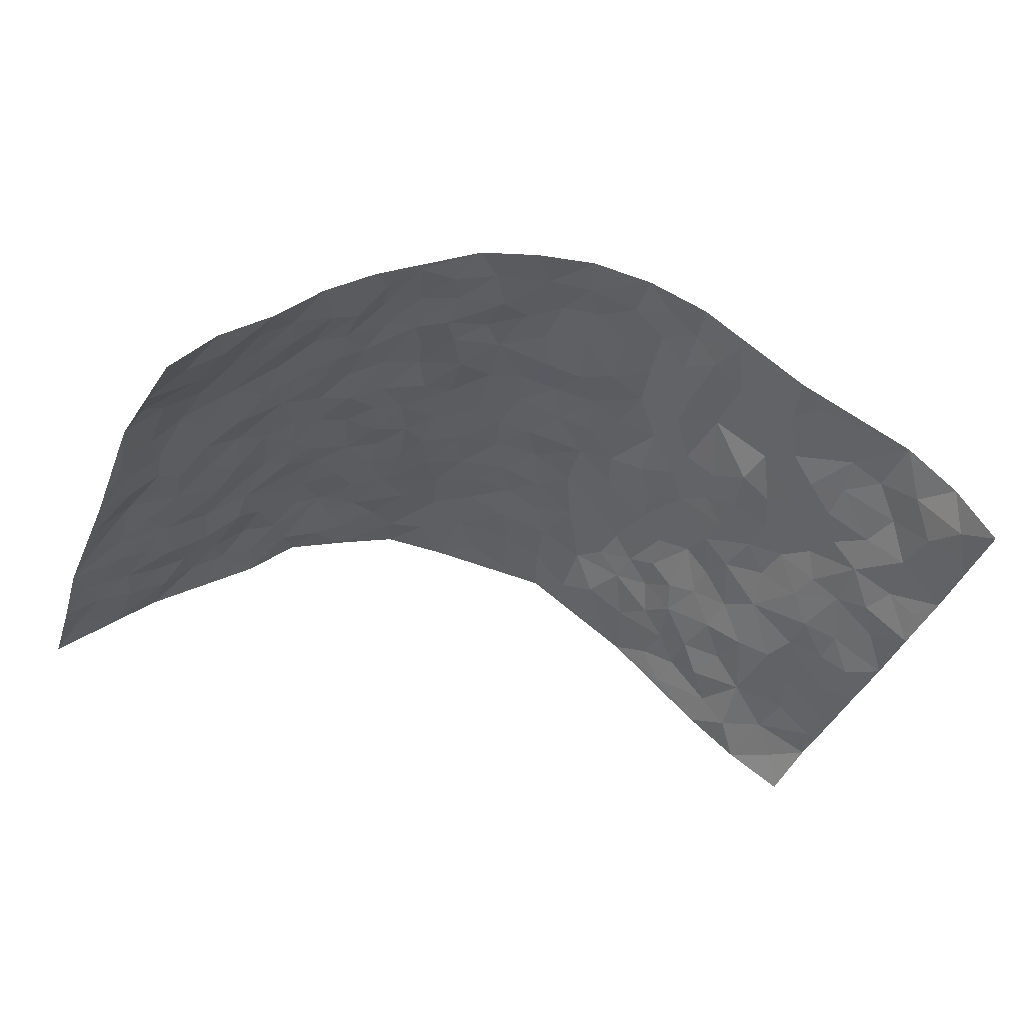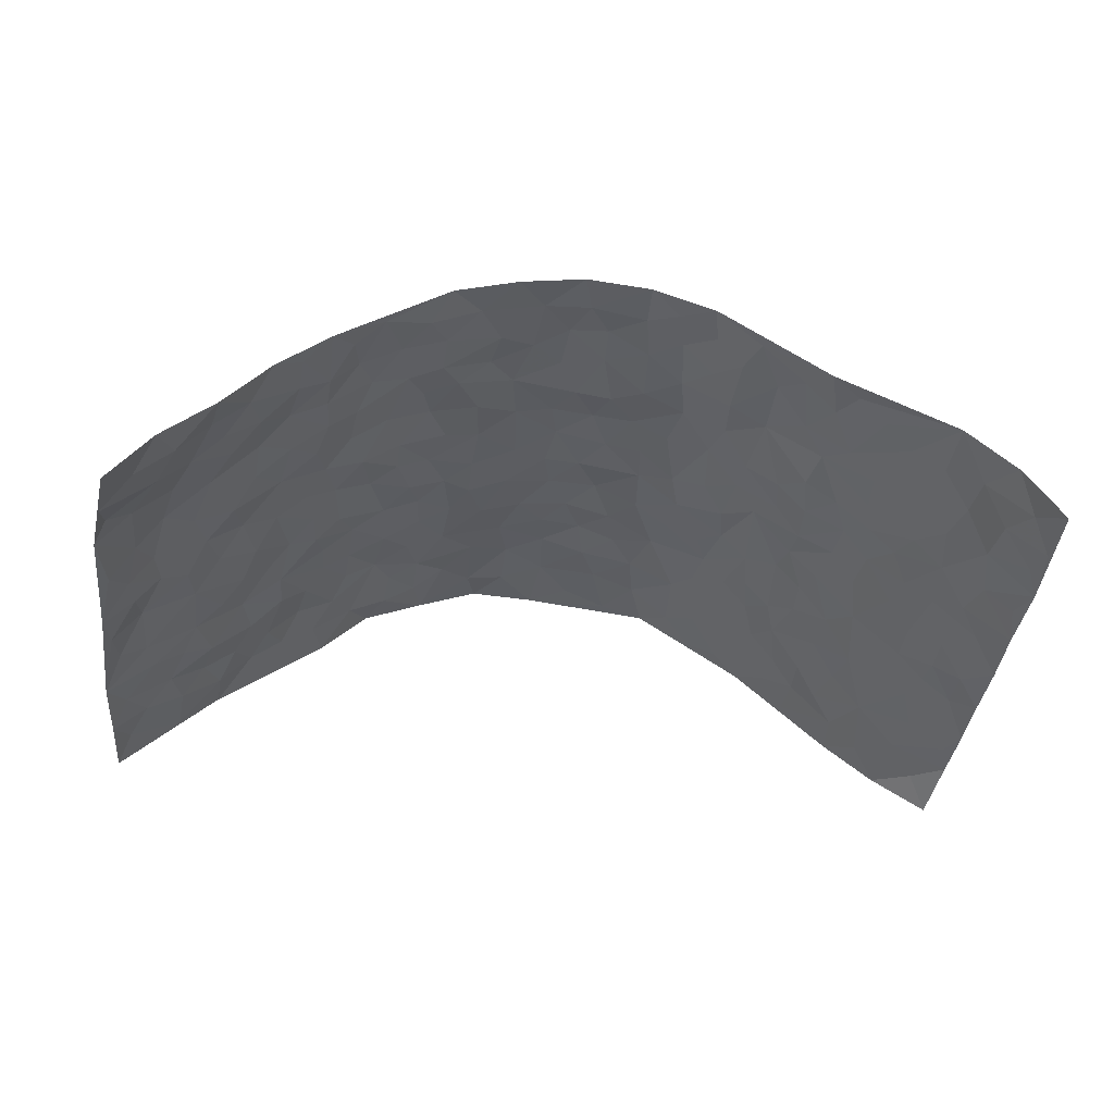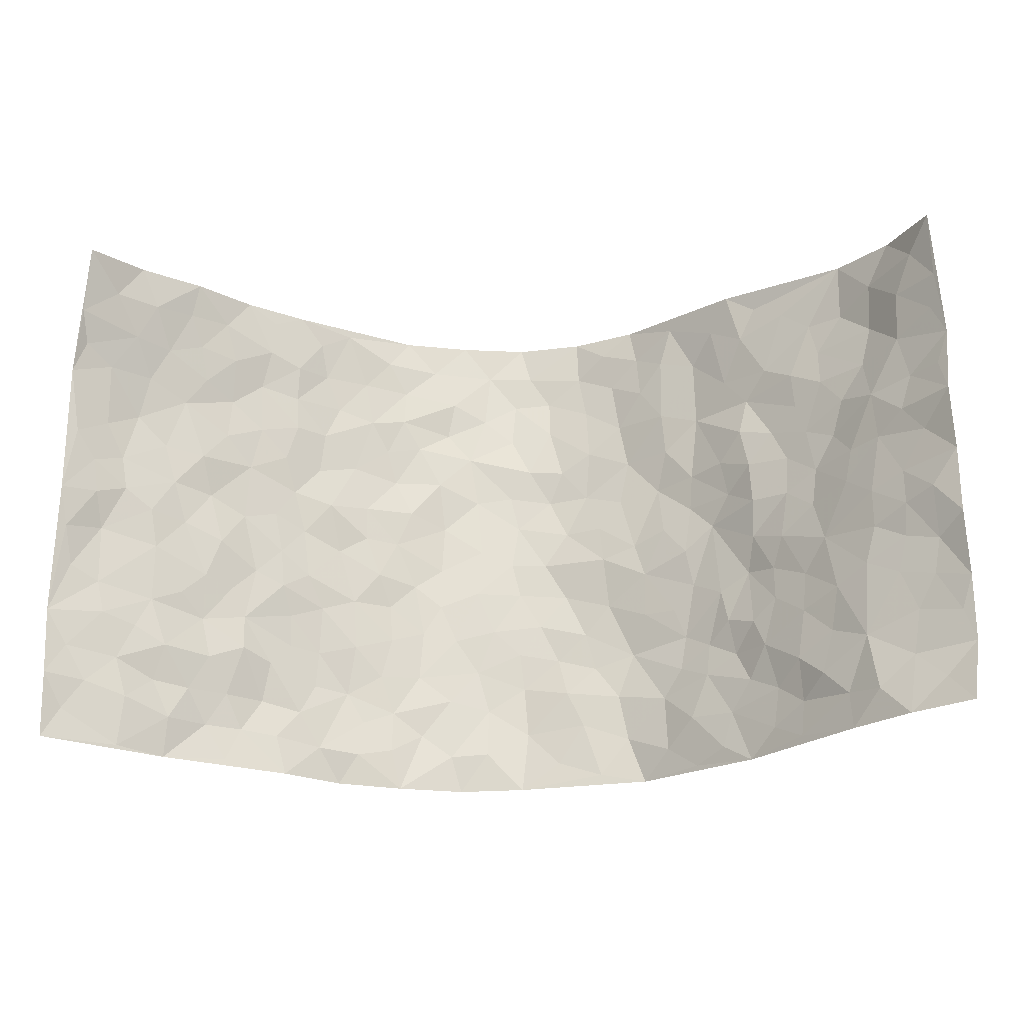
<metadata>
{"format":"obj","ext":"obj","renderer":"f3d","projection":"perspective","resolution":1024,"background":"white","views":[{"elev":-38.6,"azim":159.8,"up":"+Z"},{"elev":-36.6,"azim":173.2,"up":"+Z"},{"elev":-22.9,"azim":-174.5,"up":"+Y"}]}
</metadata>
<code>
v -0.8418 0.01295 -0.3029
v -0.8367 1.005 -0.2847
v 0.8409 -0.004586 -0.2964
v 0.8132 0.9882 -0.3385
v -0.7013 0.3988 -0.1726
v -0.8519 0.5066 -0.2831
v -0.7543 0.3643 -0.2059
v -7.878e-05 -0.0002835 0.1811
v -0.8582 0.2573 -0.2747
v -0.8114 0.3447 -0.2397
v -0.6381 0.00877 -0.158
v -0.8585 0.1324 -0.2728
v -0.6276 0.2981 -0.1253
v -0.7352 0.01133 -0.2363
v -0.7386 0.2952 -0.1991
v -0.4546 0.002775 0.01191
v -0.8391 0.1951 -0.2634
v -0.2903 0.1669 0.1294
v -0.6822 0.3282 -0.1651
v -0.7529 0.1279 -0.2174
v -0.8023 0.07195 -0.2567
v -0.6868 0.07276 -0.1949
v -0.5924 0.132 -0.1106
v -0.6349 0.0813 -0.143
v -0.7668 0.2144 -0.2174
v -0.7994 0.2768 -0.2352
v -0.6733 0.1849 -0.1665
v -0.6143 0.2147 -0.1136
v -0.7587 0.4942 -0.2114
v -0.8527 0.3818 -0.2805
v -0.6735 1 -0.09739
v -0.49 0.2247 -0.01435
v 0.2597 0.1557 0.1449
v -0.8552 0.7551 -0.2736
v -0.357 0.394 0.09678
v -0.7046 0.7563 -0.1415
v -0.7234 0.8341 -0.1442
v -0.5334 0.4444 -0.02993
v -0.5521 0.6083 -0.0359
v -0.4463 1 0.007832
v -0.8339 0.6928 -0.264
v -0.6053 0.5655 -0.07026
v -0.3753 0.7565 0.08627
v -0.4709 0.2818 0.007386
v -0.4354 0.2262 0.0424
v -0.4598 0.1638 0.0137
v -0.4201 0.6386 0.0431
v -0.3559 0.5611 0.0958
v 0.1684 0.4724 0.172
v -0.3265 0.2211 0.1108
v -0.2102 0.6107 0.1612
v -0.3613 0.6306 0.08822
v -0.295 0.05837 0.1182
v -0.5734 0.7138 -0.05308
v -0.3772 0.1951 0.07334
v -0.7654 0.623 -0.2126
v -0.03838 0.3468 0.1871
v 0.05838 0.3381 0.1837
v 0.2915 0.4494 0.1177
v -0.09502 0.5504 0.1861
v -0.1642 0.5554 0.1687
v 0.09475 0.6295 0.1853
v -0.5728 0.3488 -0.06615
v -0.671 0.5783 -0.1304
v -0.83 0.8154 -0.257
v -0.5114 0.1318 -0.02791
v -0.3505 0.01293 0.08081
v -0.7012 0.4721 -0.1705
v -0.5511 0.1762 -0.07014
v -0.5484 0.02225 -0.07272
v -0.247 0.002341 0.1504
v -0.5555 0.09206 -0.06536
v -0.5004 0.0552 -0.02213
v -0.4031 0.03821 0.0429
v -0.4219 0.105 0.03665
v -0.7862 0.6906 -0.2174
v -0.8402 0.8799 -0.2734
v -0.6582 0.5137 -0.1274
v 0.001882 0.9973 0.2014
v -0.7142 0.6795 -0.1636
v -0.515 0.3171 -0.0227
v -0.4789 0.4625 0.01441
v 0.008145 0.5702 0.1925
v -0.04869 0.4818 0.1876
v 0.004303 0.4182 0.1884
v -0.1249 0.1277 0.1705
v -0.5245 0.6731 -0.01962
v -0.802 0.5681 -0.2385
v -0.6616 0.6947 -0.1139
v -0.4231 0.2982 0.04636
v -0.5651 0.271 -0.07374
v -0.4618 0.692 0.009823
v -0.1716 0.4842 0.1654
v -0.2576 0.4365 0.1348
v -0.591 0.6523 -0.06377
v -0.01146 0.1155 0.1897
v -0.3992 0.5119 0.07164
v -0.3379 0.2883 0.112
v -0.2378 0.5037 0.1471
v -0.1815 0.3814 0.1698
v -0.8465 0.6313 -0.2861
v -0.642 0.6264 -0.09492
v -0.7209 0.5844 -0.1735
v -0.344 0.111 0.08185
v -0.481 0.5345 2.213e-05
v -0.6122 0.4103 -0.09715
v -0.1318 0.3234 0.1801
v -0.1515 0.2487 0.1763
v -0.4765 0.6141 0.0001741
v 0.1106 0.7286 0.1797
v -0.003465 0.2135 0.1921
v -0.07436 0.2718 0.1889
v 0.00496 0.2869 0.187
v -0.4108 0.3648 0.06376
v -0.1979 0.1839 0.1635
v -0.5958 0.4907 -0.07026
v -0.5147 0.3828 -0.01327
v -0.4671 0.3924 0.03262
v -0.2994 0.5251 0.1174
v -0.2562 0.35 0.1406
v -0.3427 0.468 0.09425
v -0.2297 0.271 0.1632
v -0.09167 0.4104 0.1901
v -0.5474 0.5336 -0.03389
v -0.09233 0.1978 0.1749
v -0.2153 0.09368 0.1613
v -0.3839 0.2587 0.0784
v -0.8062 0.444 -0.2556
v -0.7588 0.4271 -0.2158
v 0.09382 0.4212 0.1773
v 0.2105 0.2361 0.1624
v 0.08483 0.5153 0.1823
v 0.02107 0.4866 0.1878
v 0.1682 0.3912 0.1684
v 0.7016 0.4926 -0.1682
v 0.2213 0.4325 0.1547
v 0.2653 0.3117 0.139
v 0.1633 0.5661 0.1725
v 0.1245 0.9978 0.1804
v -0.2902 0.6207 0.1336
v 0.4055 0.8797 0.0552
v 0.4551 0.9982 0.008455
v -0.2115 0.7813 0.1581
v -0.05833 0.8631 0.2017
v -0.3156 0.3487 0.1163
v -0.4337 0.5677 0.04245
v -0.07475 0.05154 0.1765
v -0.1594 0.02178 0.1625
v 0.1249 0.0004351 0.1877
v 0.01487 0.8586 0.2015
v -0.01606 0.6985 0.1871
v 0.4078 0.1947 0.07121
v 0.3343 0.2878 0.1066
v 0.5451 0.5242 -0.03985
v 0.4901 0.545 -0.0001484
v 0.4329 0.1336 0.04692
v 0.4872 0.2251 0.004891
v 0.3992 0.3602 0.06962
v 0.02433 0.6398 0.1915
v -0.05935 0.6264 0.1942
v -0.1455 0.7284 0.1714
v -0.08627 0.6916 0.1831
v -0.06055 0.79 0.1938
v -0.1373 0.6318 0.1816
v 0.02181 0.7732 0.1947
v 0.2447 0.9972 0.1446
v -0.0175 0.9254 0.1995
v -0.2585 0.8473 0.1288
v -0.197 0.8808 0.1651
v -0.3022 0.7824 0.109
v -0.239 0.9998 0.1462
v -0.2278 0.6965 0.1582
v -0.3087 0.7018 0.115
v -0.1396 0.829 0.1813
v -0.1209 0.9982 0.1884
v 0.2159 0.7448 0.146
v 0.1732 0.6656 0.1586
v 0.3194 0.5937 0.1056
v 0.2584 0.5215 0.1344
v 0.2653 0.6642 0.139
v 0.4045 0.7432 0.05537
v 0.3456 0.6819 0.0945
v 0.282 0.732 0.1258
v 0.07052 0.9278 0.1924
v 0.08026 0.8217 0.1887
v 0.1448 0.8565 0.1685
v 0.2468 0.8722 0.1358
v 0.3129 0.7925 0.1051
v 0.2297 0.594 0.1415
v -0.7735 0.8717 -0.211
v -0.6234 0.8195 -0.07807
v -0.7685 0.7794 -0.201
v -0.7664 1.002 -0.1804
v -0.8019 0.9449 -0.2388
v -0.7269 0.924 -0.1541
v -0.6714 0.8874 -0.09929
v -0.5569 0.9317 -0.03683
v -0.6097 0.8883 -0.06091
v -0.6241 0.7492 -0.08808
v -0.5178 0.817 -0.01332
v -0.5681 0.7843 -0.05113
v -0.4721 0.9031 0.007445
v -0.3726 0.8809 0.07903
v -0.5024 0.9628 -0.0079
v -0.4361 0.8188 0.03993
v -0.4114 0.9383 0.04153
v -0.3261 0.9745 0.09181
v -0.4785 0.7632 0.01708
v -0.3039 0.9029 0.1033
v -0.2519 0.9316 0.1392
v 0.1585 0.7839 0.1727
v 0.2491 0.8031 0.1293
v 0.1882 0.932 0.1618
v 0.3792 0.8114 0.07423
v 0.328 0.8802 0.09946
v 0.3624 0.9819 0.06921
v 0.2805 0.9368 0.1166
v 0.4159 0.9477 0.03897
v 0.3708 0.4918 0.08681
v 0.3186 0.5272 0.1072
v 0.4575 0.6027 0.02588
v 0.4137 0.6628 0.05595
v 0.3879 0.5863 0.06351
v 0.3488 0.1884 0.1104
v 0.456 0.3329 0.03141
v 0.4375 0.5209 0.04122
v 0.3396 0.3863 0.104
v -0.1241 0.914 0.1895
v -0.1791 0.9583 0.164
v 0.3163 0.1311 0.121
v 0.5539 0.01187 -0.05514
v 0.2032 0.3317 0.1626
v 0.2702 0.3834 0.1372
v 0.5325 0.2447 -0.03801
v 0.6373 0.9949 -0.1604
v 0.8535 0.246 -0.2857
v 0.4586 0.811 0.01219
v 0.6467 0.4838 -0.1174
v 0.4549 0.7454 0.01386
v 0.8451 0.4946 -0.2935
v 0.6075 0.29 -0.08504
v 0.4761 0.4661 0.008438
v 0.6913 0.3067 -0.159
v 0.5205 0.4132 -0.01957
v 0.45 9.586e-06 0.01574
v 0.09186 0.2507 0.1861
v 0.4696 0.07537 0.01271
v 0.1362 0.3172 0.175
v 0.4034 0.265 0.07278
v 0.7661 0.2607 -0.2227
v 0.581 0.459 -0.0754
v 0.5324 0.07907 -0.02659
v 0.426 0.4244 0.04475
v 0.558 0.3688 -0.04733
v 0.2847 0.2308 0.1326
v 0.4542 0.2696 0.03517
v 0.2606 0.0767 0.1374
v 0.3591 0.000896 0.1008
v 0.243 -0.0004676 0.1465
v 0.2029 0.1128 0.1663
v 0.06938 0.1681 0.1906
v 0.1466 0.1878 0.1754
v 0.5592 0.1443 -0.05069
v 0.6908 0.4186 -0.1575
v 0.6619 0.2172 -0.1464
v 0.5926 0.07738 -0.07128
v 0.6049 0.381 -0.0896
v 0.6432 0.3351 -0.1207
v 0.7793 0.3215 -0.2257
v 0.6677 0.5641 -0.1363
v 0.6225 0.1424 -0.1024
v 0.6802 0.146 -0.148
v 0.7428 0.3629 -0.1966
v 0.824 0.3445 -0.262
v 0.7834 0.4339 -0.2211
v 0.5361 0.3099 -0.03238
v 0.7196 0.1014 -0.1917
v 0.3233 0.06176 0.1082
v 0.3948 0.06738 0.07205
v 0.07146 0.07602 0.1833
v 0.144 0.07054 0.1776
v 0.8448 0.7424 -0.2964
v 0.65 0.07613 -0.1317
v 0.59 0.2124 -0.08329
v 0.8345 0.4193 -0.2783
v 0.7913 0.5034 -0.2439
v 0.7137 0.2461 -0.181
v 0.5009 0.1459 0.006738
v 0.6552 -0.001668 -0.1293
v 0.4699 0.3921 0.01218
v 0.8172 0.05821 -0.2651
v 0.8456 0.1207 -0.2933
v 0.7396 0.1757 -0.2002
v 0.7858 0.1195 -0.2374
v 0.7278 0.00484 -0.1942
v 0.8197 0.1833 -0.2601
v 0.6053 0.5534 -0.08584
v 0.6196 0.6299 -0.1116
v 0.5386 0.6344 -0.03884
v 0.7382 0.6879 -0.1833
v 0.577 0.7698 -0.06773
v 0.8283 0.6185 -0.2809
v 0.6883 0.6385 -0.1485
v 0.7572 0.59 -0.2045
v 0.657 0.7409 -0.134
v 0.7466 0.5256 -0.2017
v 0.7988 0.5682 -0.2508
v 0.7847 0.654 -0.2314
v 0.5819 0.6905 -0.07541
v 0.5211 0.7228 -0.02956
v 0.4748 0.6732 0.004617
v 0.74 0.847 -0.226
v 0.6323 0.8683 -0.131
v 0.7193 0.7735 -0.184
v 0.784 0.7731 -0.2424
v 0.6872 0.8408 -0.1731
v 0.8271 0.8654 -0.3151
v 0.6217 0.7996 -0.1142
v 0.8229 0.8049 -0.2868
v 0.6507 0.9284 -0.1568
v 0.7342 0.9928 -0.2411
v 0.5521 0.9967 -0.06889
v 0.7077 0.9208 -0.214
v 0.7727 0.9211 -0.2739
v 0.589 0.9321 -0.103
v 0.508 0.8997 -0.03368
v 0.4553 0.8801 0.006596
v 0.503 0.9687 -0.03042
v 0.5252 0.8208 -0.03223
v 0.5716 0.8581 -0.0829
f 29 6 128
f 12 21 20
f 26 10 9
f 55 45 46
f 27 19 15
f 26 9 17
f 101 6 88
f 12 1 21
f 7 15 19
f 125 86 96
f 84 123 85
f 129 29 128
f 25 27 15
f 12 20 17
f 73 75 66
f 22 14 11
f 26 17 25
f 9 12 17
f 25 15 26
f 5 129 7
f 52 146 48
f 55 18 50
f 7 19 5
f 20 27 25
f 124 82 105
f 41 76 34
f 20 14 22
f 14 20 21
f 14 21 1
f 24 22 11
f 24 27 22
f 72 66 69
f 69 32 91
f 70 24 11
f 24 23 27
f 17 20 25
f 27 20 22
f 10 15 7
f 10 26 15
f 23 28 27
f 27 13 19
f 28 23 69
f 13 27 28
f 119 121 94
f 10 7 129
f 6 30 128
f 9 10 30
f 36 192 80
f 80 102 89
f 118 81 44
f 64 103 78
f 115 126 86
f 45 32 46
f 91 63 13
f 129 68 29
f 95 87 54
f 95 54 199
f 202 40 204
f 82 97 105
f 29 88 6
f 18 55 104
f 148 126 71
f 38 82 124
f 50 18 122
f 117 82 38
f 5 19 106
f 82 117 118
f 80 64 102
f 127 45 55
f 194 77 190
f 98 35 114
f 39 124 105
f 127 50 98
f 106 19 13
f 66 75 46
f 39 95 42
f 63 117 38
f 95 89 102
f 101 56 76
f 51 140 99
f 18 53 126
f 62 83 132
f 45 127 90
f 112 113 57
f 103 29 68
f 130 85 58
f 109 39 105
f 35 94 121
f 113 246 58
f 151 165 163
f 120 100 94
f 114 127 98
f 192 190 65
f 95 39 87
f 36 191 37
f 67 104 74
f 56 101 88
f 13 63 106
f 192 34 76
f 268 241 243
f 108 115 125
f 93 84 60
f 133 84 85
f 156 288 157
f 101 76 41
f 80 103 64
f 105 97 146
f 99 61 51
f 92 109 47
f 125 96 111
f 158 227 153
f 75 104 55
f 69 66 32
f 81 91 32
f 106 78 68
f 42 64 78
f 77 34 65
f 24 70 72
f 75 73 16
f 16 71 67
f 2 34 77
f 13 28 91
f 103 56 88
f 56 80 76
f 72 69 23
f 11 16 70
f 16 73 70
f 16 67 74
f 115 18 126
f 24 72 23
f 73 72 70
f 16 74 75
f 72 73 66
f 32 45 44
f 84 83 60
f 66 46 32
f 78 106 116
f 117 63 81
f 67 53 104
f 103 68 78
f 69 91 28
f 36 80 89
f 106 38 116
f 106 68 5
f 81 118 117
f 62 132 138
f 32 44 81
f 53 67 71
f 57 58 85
f 123 100 107
f 93 60 61
f 33 230 224
f 8 96 147
f 132 133 130
f 140 48 119
f 93 100 123
f 122 98 50
f 164 60 160
f 53 71 126
f 125 112 108
f 193 194 195
f 75 55 46
f 63 91 81
f 56 103 80
f 196 198 31
f 18 104 53
f 121 48 97
f 38 106 63
f 118 97 82
f 97 35 121
f 51 172 140
f 130 134 49
f 87 39 109
f 288 252 263
f 97 114 35
f 47 43 92
f 57 113 58
f 248 130 58
f 34 101 41
f 114 90 127
f 116 124 42
f 145 94 35
f 118 114 97
f 167 79 175
f 98 145 35
f 85 123 57
f 43 47 52
f 199 36 89
f 42 78 116
f 159 83 62
f 88 29 103
f 74 104 75
f 118 44 90
f 173 140 172
f 42 95 102
f 190 192 37
f 65 190 77
f 89 95 199
f 125 111 112
f 92 87 109
f 18 115 122
f 177 180 176
f 112 57 107
f 109 105 146
f 93 94 100
f 285 286 275
f 96 86 147
f 137 232 131
f 57 123 107
f 87 92 208
f 49 134 136
f 132 130 49
f 161 164 162
f 50 127 55
f 122 108 107
f 122 107 100
f 48 140 52
f 118 90 114
f 99 119 94
f 123 84 93
f 36 37 192
f 48 121 119
f 120 122 100
f 39 42 124
f 38 124 116
f 248 58 246
f 44 45 90
f 98 122 120
f 146 52 47
f 94 93 99
f 168 209 170
f 212 183 188
f 202 197 200
f 42 102 64
f 107 108 112
f 99 93 61
f 8 280 96
f 112 111 113
f 125 115 86
f 115 108 122
f 128 30 10
f 5 68 129
f 10 129 128
f 132 49 138
f 83 84 133
f 130 133 85
f 83 133 132
f 248 134 130
f 156 152 224
f 151 110 165
f 212 186 211
f 153 224 249
f 254 251 244
f 246 261 262
f 225 158 249
f 49 136 179
f 185 184 150
f 214 188 181
f 181 188 182
f 161 163 174
f 143 170 172
f 110 211 185
f 184 79 167
f 174 228 169
f 62 110 159
f 163 150 144
f 210 169 229
f 170 143 168
f 176 211 110
f 98 120 145
f 94 145 120
f 48 146 97
f 109 146 47
f 148 86 126
f 147 86 148
f 71 8 148
f 8 147 148
f 244 276 254
f 232 136 134
f 174 143 161
f 60 83 160
f 163 162 151
f 159 160 83
f 261 281 262
f 259 281 149
f 219 220 59
f 246 113 111
f 33 255 131
f 157 256 152
f 137 255 153
f 230 278 279
f 262 260 33
f 154 155 242
f 131 255 137
f 248 131 232
f 281 280 149
f 259 258 278
f 220 179 59
f 159 151 160
f 162 160 151
f 164 61 60
f 228 174 144
f 144 174 163
f 159 110 151
f 161 172 164
f 186 184 185
f 161 162 163
f 61 164 51
f 160 162 164
f 187 217 213
f 150 163 165
f 205 202 200
f 79 184 139
f 170 43 173
f 174 169 143
f 161 143 172
f 167 144 150
f 176 180 183
f 172 170 173
f 223 226 221
f 185 150 165
f 99 140 119
f 207 206 203
f 172 51 164
f 43 52 173
f 173 52 140
f 167 175 228
f 228 229 169
f 210 168 169
f 177 110 62
f 189 138 179
f 62 138 177
f 136 232 233
f 181 182 222
f 150 184 167
f 178 180 189
f 49 179 138
f 177 138 189
f 180 178 182
f 178 179 220
f 307 308 304
f 222 223 221
f 215 187 188
f 176 183 212
f 187 213 186
f 214 215 188
f 185 211 186
f 237 181 239
f 182 188 183
f 110 185 165
f 216 215 141
f 211 176 212
f 182 183 180
f 176 110 177
f 213 184 186
f 178 189 179
f 177 189 180
f 195 190 37
f 197 198 200
f 195 194 190
f 34 192 65
f 80 192 76
f 37 196 195
f 194 2 77
f 193 2 194
f 196 37 191
f 31 193 195
f 198 196 191
f 31 195 196
f 199 201 191
f 197 204 31
f 198 191 201
f 31 198 197
f 201 199 54
f 36 199 191
f 54 208 201
f 208 43 205
f 208 54 87
f 198 201 200
f 206 205 203
f 43 170 203
f 210 207 209
f 40 202 206
f 31 204 40
f 197 202 204
f 208 205 200
f 43 203 205
f 205 206 202
f 203 209 207
f 171 40 207
f 40 206 207
f 208 200 201
f 43 208 92
f 170 209 203
f 168 143 169
f 207 210 171
f 168 210 209
f 188 187 212
f 212 187 186
f 166 139 213
f 184 213 139
f 237 214 181
f 215 214 141
f 216 141 218
f 213 217 166
f 142 166 216
f 217 216 166
f 187 215 217
f 216 217 215
f 237 141 214
f 142 216 218
f 223 222 182
f 179 136 59
f 223 220 219
f 267 238 251
f 237 327 141
f 223 182 178
f 158 290 253
f 220 223 178
f 59 233 227
f 233 59 136
f 248 246 131
f 153 249 158
f 251 254 267
f 223 219 226
f 111 261 246
f 297 251 238
f 276 256 157
f 167 228 144
f 229 228 175
f 175 171 229
f 229 171 210
f 260 257 33
f 265 271 272
f 266 289 283
f 269 243 250
f 249 224 152
f 266 283 271
f 227 233 137
f 253 227 158
f 325 313 320
f 135 264 275
f 310 329 239
f 270 298 297
f 249 256 225
f 275 273 269
f 311 222 221
f 155 154 299
f 234 276 157
f 310 311 299
f 222 239 181
f 221 226 155
f 266 263 252
f 242 290 244
f 264 273 275
f 273 264 243
f 242 244 154
f 276 290 225
f 288 234 157
f 240 282 302
f 275 286 306
f 225 290 158
f 234 263 284
f 241 254 276
f 233 232 137
f 137 153 227
f 264 135 238
f 244 251 154
f 260 259 257
f 227 253 219
f 33 224 255
f 154 297 299
f 240 302 307
f 297 154 251
f 264 268 243
f 253 226 219
f 271 284 263
f 277 294 293
f 290 242 253
f 241 234 284
f 59 227 219
f 242 155 226
f 252 245 231
f 157 152 156
f 257 230 33
f 152 256 249
f 278 230 257
f 262 33 131
f 224 153 255
f 259 278 257
f 134 248 232
f 230 279 224
f 96 261 111
f 261 96 280
f 280 281 261
f 246 262 131
f 252 247 245
f 268 267 241
f 283 277 272
f 288 247 252
f 275 274 285
f 295 291 294
f 267 268 264
f 263 234 288
f 309 310 299
f 290 276 244
f 283 272 271
f 267 254 241
f 265 243 241
f 236 240 285
f 297 238 270
f 303 305 298
f 241 276 234
f 221 155 299
f 272 277 293
f 250 243 287
f 286 285 240
f 284 271 265
f 271 263 266
f 295 3 291
f 225 256 276
f 241 284 265
f 289 266 231
f 3 292 291
f 321 235 323
f 293 294 296
f 279 278 258
f 245 279 258
f 279 156 224
f 260 281 259
f 280 8 149
f 262 281 260
f 231 266 252
f 267 264 238
f 306 304 270
f 283 289 295
f 243 269 273
f 236 269 250
f 294 292 296
f 274 236 285
f 269 274 275
f 250 287 293
f 245 289 231
f 236 274 269
f 156 279 247
f 242 226 253
f 247 279 245
f 243 265 287
f 288 156 247
f 265 272 293
f 296 292 236
f 293 287 265
f 295 294 277
f 277 283 295
f 236 250 296
f 289 3 295
f 292 294 291
f 293 296 250
f 300 304 308
f 325 320 235
f 329 330 326
f 270 304 303
f 270 303 298
f 309 305 301
f 135 306 270
f 299 297 298
f 298 309 299
f 238 135 270
f 300 314 305
f 303 300 305
f 304 306 307
f 300 303 304
f 282 319 315
f 322 325 235
f 275 306 135
f 307 306 286
f 240 307 286
f 308 307 302
f 302 282 308
f 308 282 315
f 305 309 298
f 310 309 301
f 310 301 329
f 310 239 311
f 222 311 239
f 299 311 221
f 319 312 315
f 312 323 316
f 301 305 318
f 305 314 316
f 300 308 315
f 316 314 312
f 312 314 315
f 315 314 300
f 323 312 324
f 316 313 318
f 282 4 317
f 330 313 325
f 4 321 324
f 235 320 323
f 282 317 319
f 312 319 317
f 326 325 322
f 316 320 313
f 316 318 305
f 142 218 327
f 327 218 141
f 316 323 320
f 324 312 317
f 4 324 317
f 321 323 324
f 318 313 330
f 328 326 322
f 326 327 329
f 329 327 237
f 326 328 327
f 322 142 328
f 327 328 142
f 329 237 239
f 301 318 330
f 326 330 325
f 330 329 301

</code>
